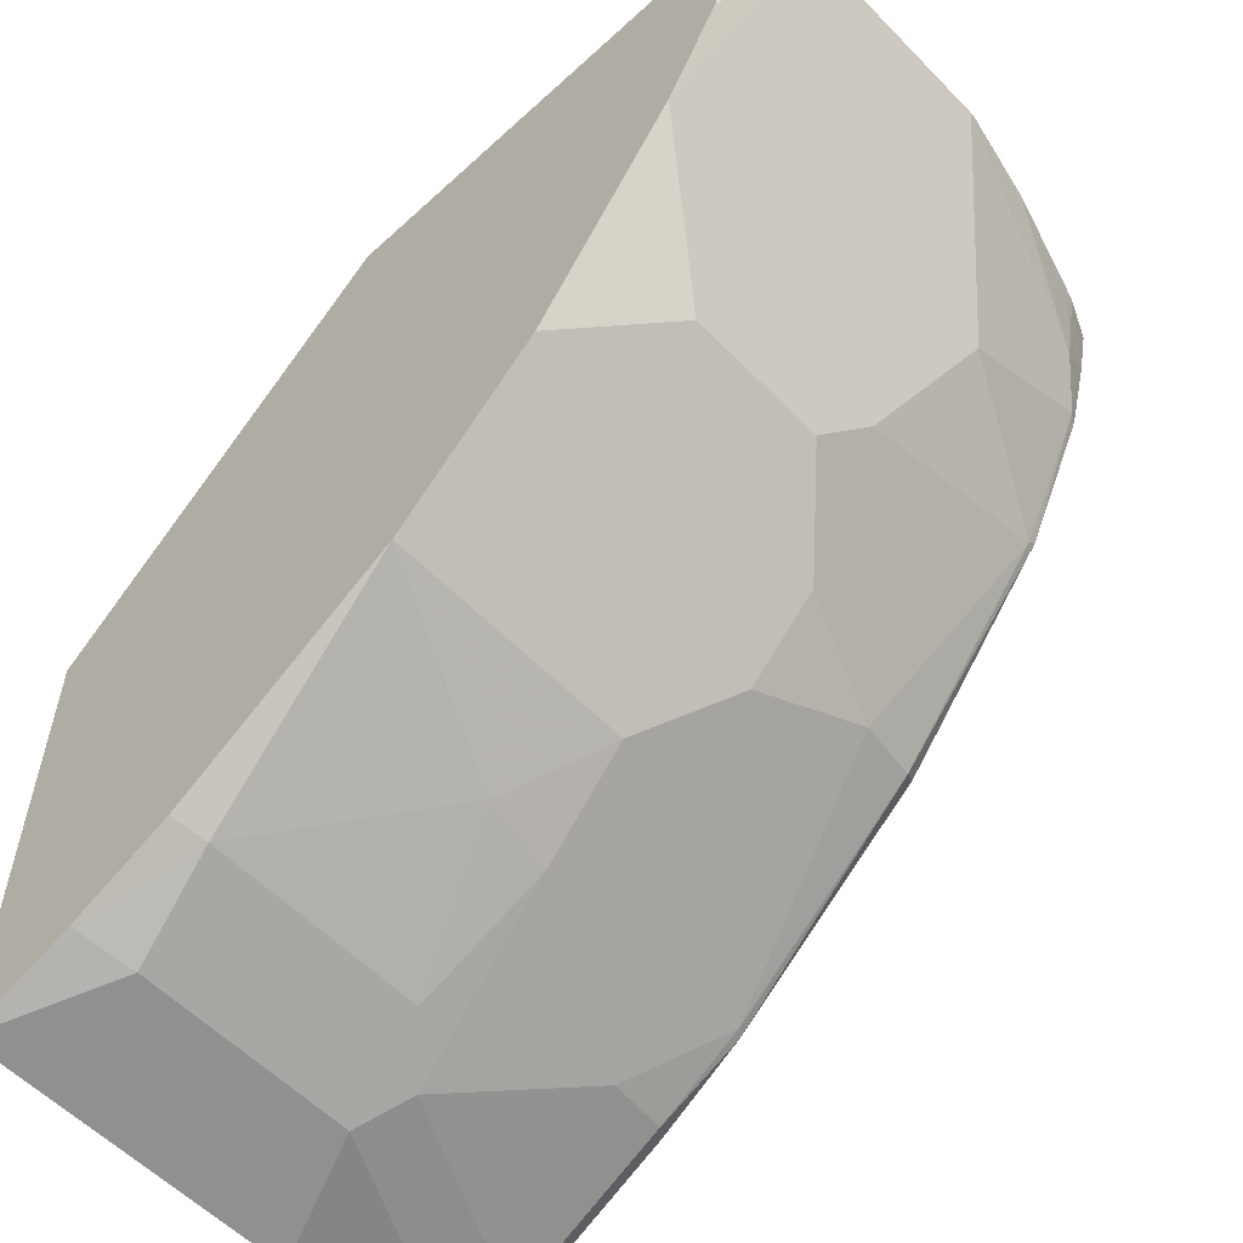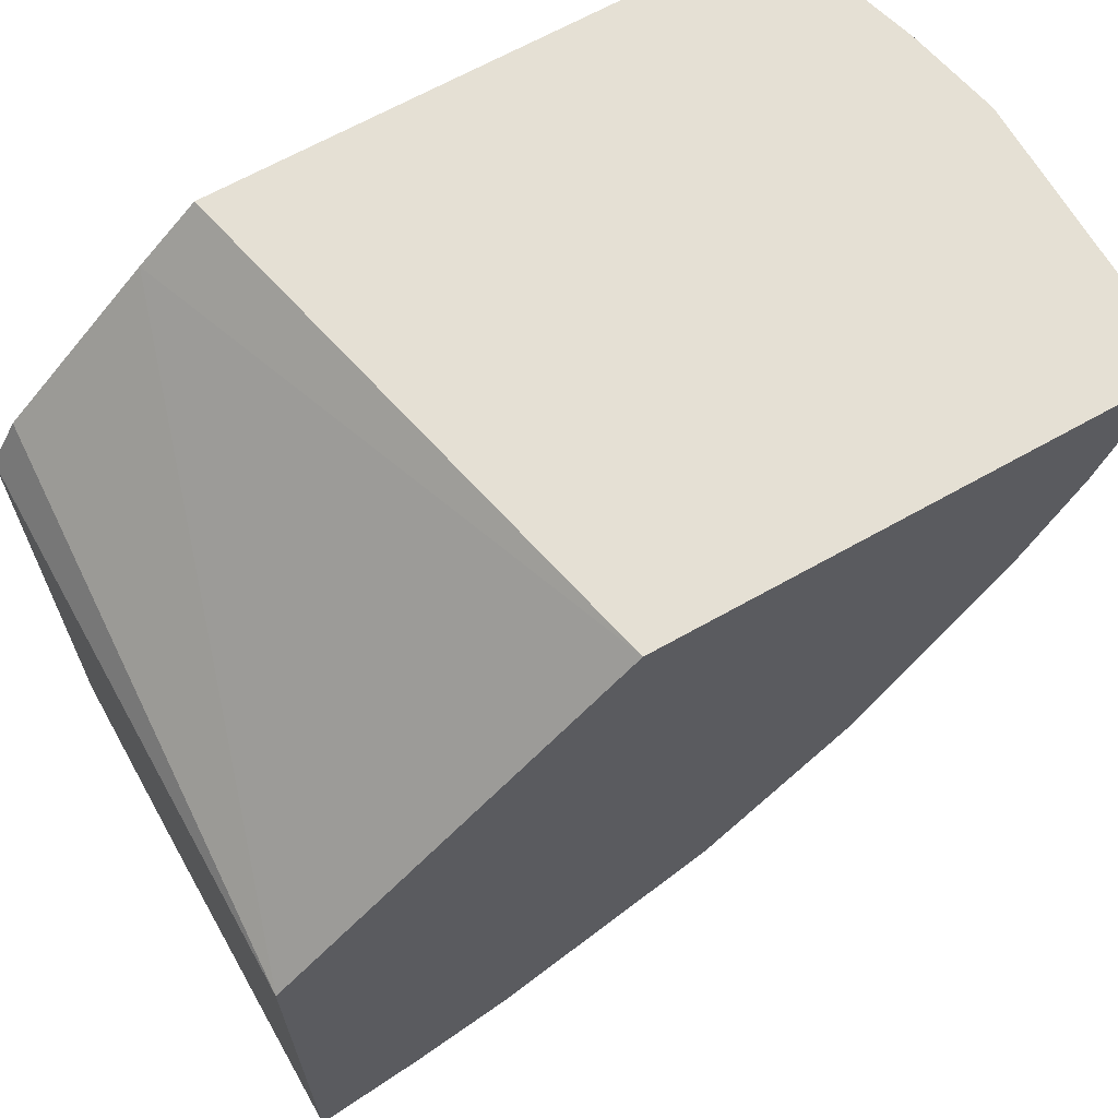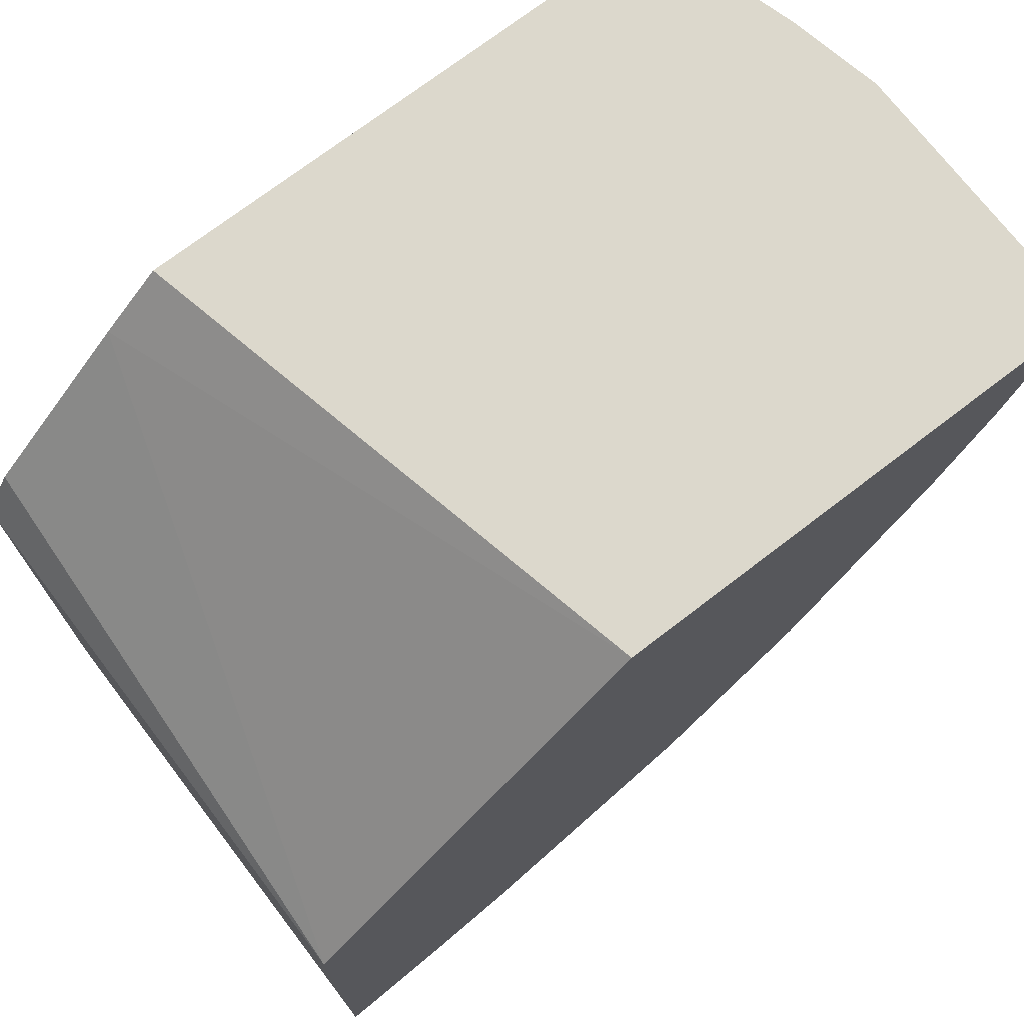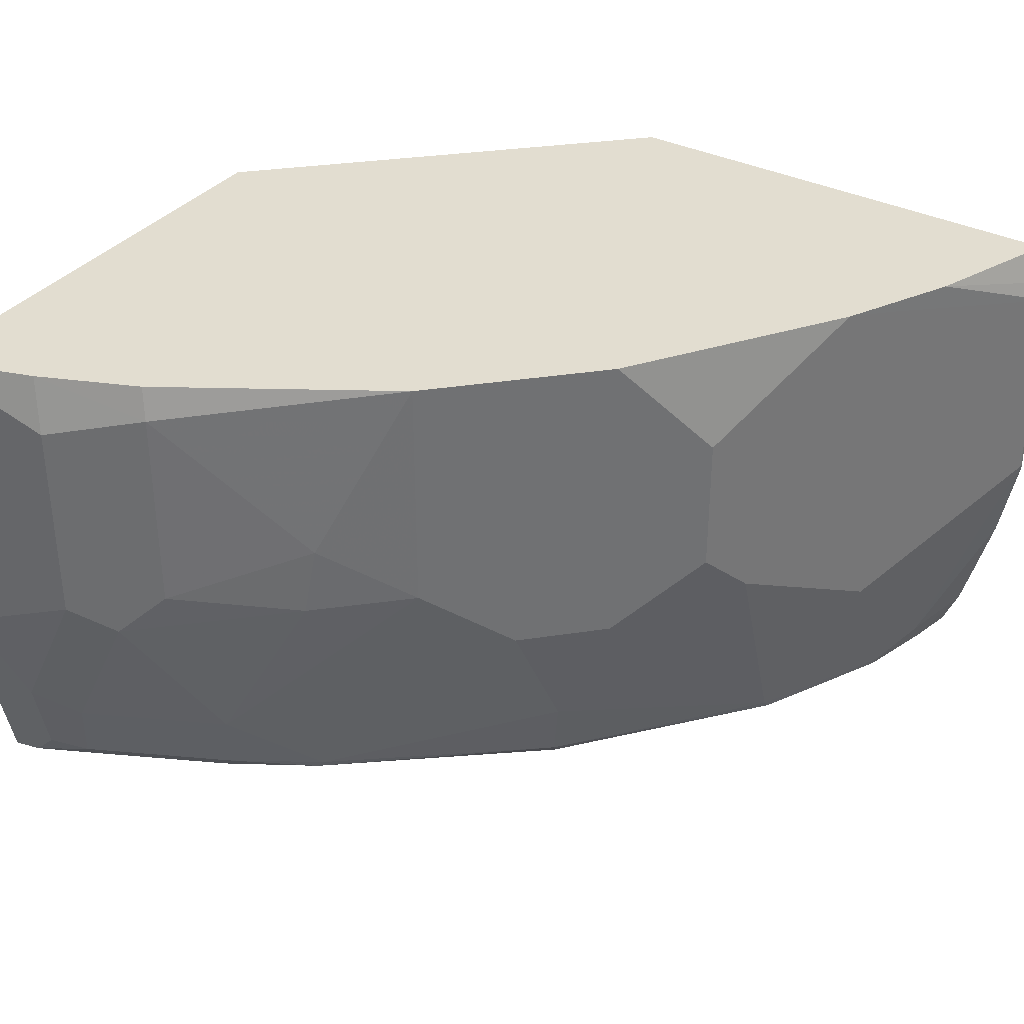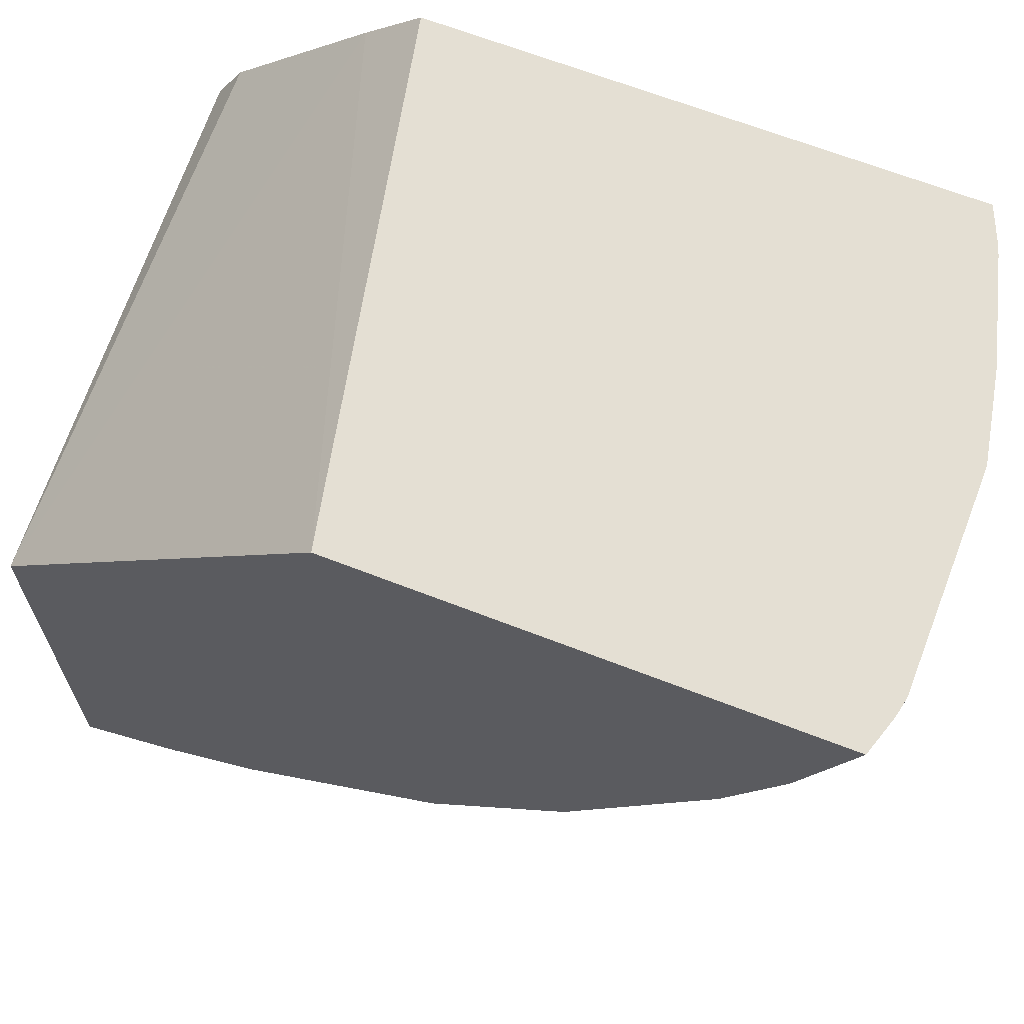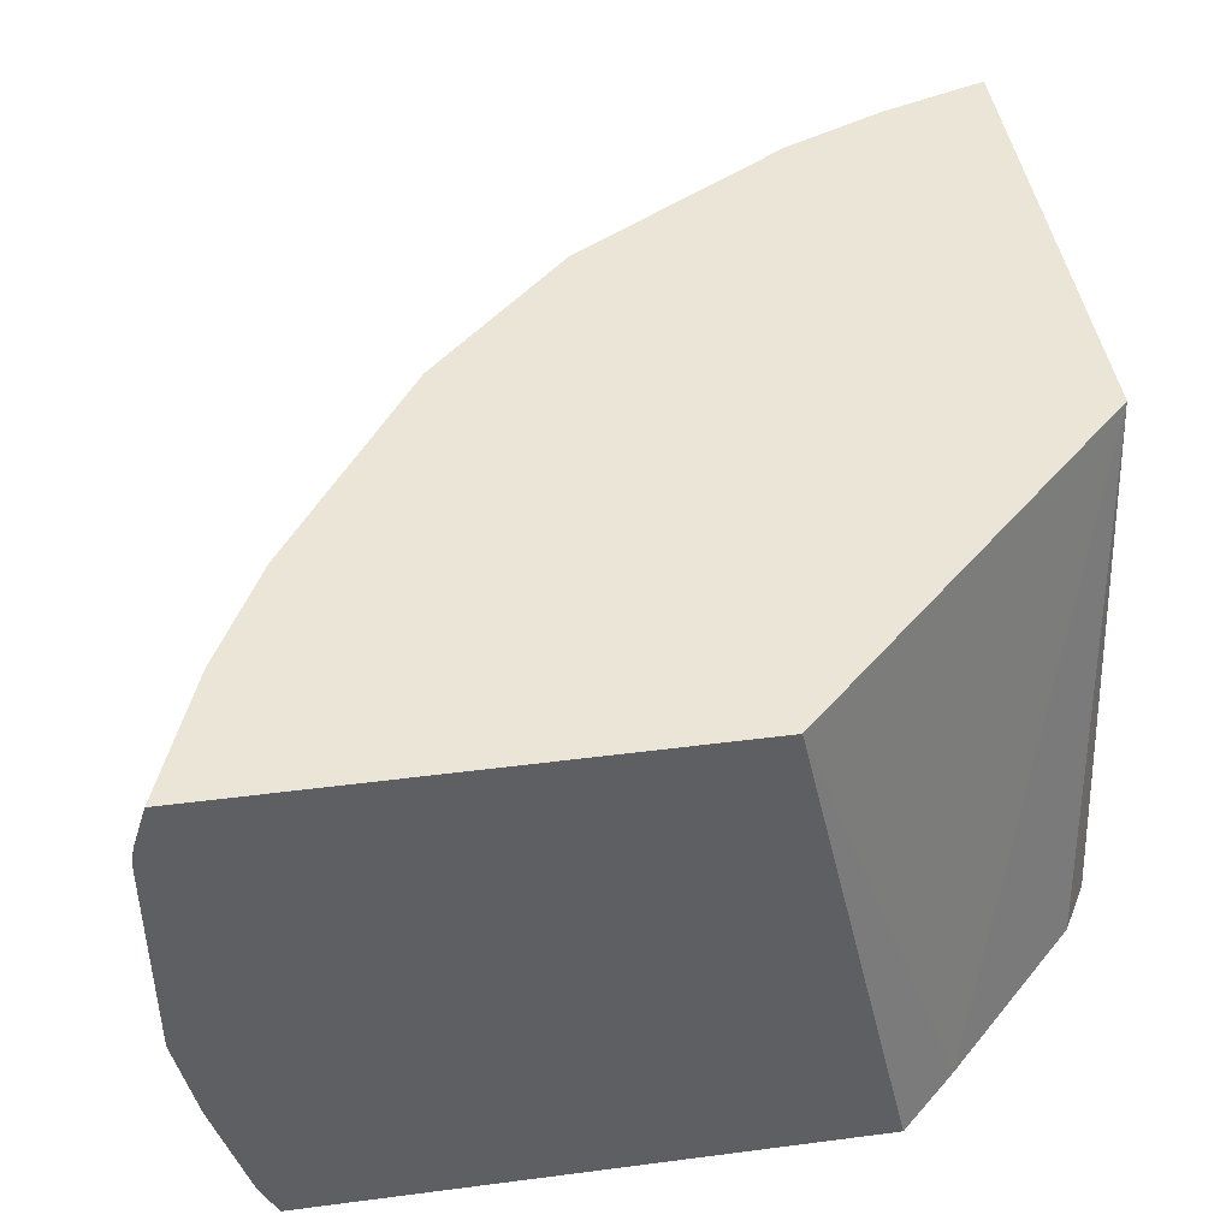
<metadata>
{"format":"obj","ext":"obj","renderer":"f3d","projection":"perspective","resolution":1024,"background":"white","views":[{"elev":-57.1,"azim":43.5,"up":"+Y"},{"elev":65.8,"azim":-29.6,"up":"+Y"},{"elev":72.7,"azim":-37.5,"up":"+Y"},{"elev":35.2,"azim":33.4,"up":"+Z"},{"elev":66.4,"azim":21.3,"up":"+Y"},{"elev":44.1,"azim":171.3,"up":"+Z"}]}
</metadata>
<code>
v 0.3318 -0.06795 -0.4345
v 0.3038 -0.09436 -0.4345
v 0.3875 -0.06795 -0.1813
v 0.595 -0.06795 -0.4345
v 0.234 -0.1642 -0.4345
v 0.2204 -0.2302 -0.1813
v 0.6205 -0.06795 -0.1813
v 0.6031 -0.06795 -0.416
v 0.59 -0.09089 -0.4345
v 0.2204 -0.188 -0.4345
v 0.2204 -0.4658 -0.1813
v 0.5968 -0.1329 -0.1813
v 0.6265 -0.06795 -0.2001
v 0.6045 -0.06795 -0.4115
v 0.5934 -0.1048 -0.4189
v 0.5818 -0.128 -0.4305
v 0.5802 -0.1264 -0.4345
v 0.2204 -0.4479 -0.4345
v 0.2204 -0.4658 -0.3381
v 0.2793 -0.4538 -0.2095
v 0.2737 -0.4482 -0.1813
v 0.5867 -0.1531 -0.1813
v 0.5818 -0.1629 -0.1862
v 0.6051 -0.1164 -0.1978
v 0.6284 -0.06982 -0.2095
v 0.6284 -0.06795 -0.2095
v 0.6118 -0.06795 -0.3859
v 0.6192 -0.06795 -0.3602
v 0.6284 -0.06982 -0.3142
v 0.5469 -0.1978 -0.4305
v 0.5473 -0.1945 -0.4345
v 0.5787 -0.1305 -0.4345
v 0.5818 -0.1629 -0.3607
v 0.2204 -0.4598 -0.381
v 0.2331 -0.4451 -0.4345
v 0.2444 -0.4451 -0.4233
v 0.2444 -0.4538 -0.384
v 0.2793 -0.4538 -0.3142
v 0.3259 -0.4306 -0.1978
v 0.3225 -0.4272 -0.1813
v 0.5702 -0.1862 -0.1813
v 0.5469 -0.2328 -0.256
v 0.6051 -0.1164 -0.3026
v 0.6284 -0.06795 -0.316
v 0.5469 -0.2328 -0.3258
v 0.4771 -0.3025 -0.3956
v 0.4712 -0.2967 -0.4276
v 0.4685 -0.2912 -0.4345
v 0.2563 -0.4336 -0.4345
v 0.2618 -0.4364 -0.4276
v 0.2677 -0.4422 -0.3956
v 0.3026 -0.4422 -0.3258
v 0.3259 -0.4306 -0.3026
v 0.3899 -0.3898 -0.2735
v 0.4306 -0.3607 -0.1813
v 0.5353 -0.256 -0.2328
v 0.5004 -0.2909 -0.1813
v 0.5353 -0.256 -0.3026
v 0.5004 -0.2909 -0.3374
v 0.4655 -0.3258 -0.3374
v 0.4306 -0.3607 -0.3026
v 0.3957 -0.3607 -0.4073
v 0.3724 -0.3723 -0.4305
v 0.3691 -0.3728 -0.4345
v 0.3262 -0.3987 -0.4345
v 0.3317 -0.4015 -0.4276
v 0.3375 -0.4073 -0.3956
v 0.384 -0.3927 -0.3098
f 39 54 55
f 30 46 47
f 30 47 31
f 31 47 48
f 33 43 45
f 35 49 50
f 35 50 36
f 36 51 37
f 37 52 38
f 38 52 53
f 39 53 54
f 30 45 46
f 36 50 51
f 37 51 52
f 24 45 43
f 29 43 33
f 28 44 29
f 25 44 26
f 25 29 44
f 24 29 25
f 24 43 29
f 24 42 45
f 23 42 24
f 23 41 42
f 22 41 23
f 21 39 40
f 20 39 21
f 20 53 39
f 39 55 40
f 30 33 45
f 41 56 42
f 52 67 68
f 42 56 58
f 20 38 53
f 63 66 64
f 63 67 66
f 62 67 63
f 61 67 62
f 61 68 67
f 59 61 60
f 58 61 59
f 55 56 57
f 55 58 56
f 55 61 58
f 54 61 55
f 54 68 61
f 64 66 65
f 41 57 56
f 52 68 53
f 51 66 67
f 50 66 51
f 49 66 50
f 49 65 66
f 47 64 48
f 47 63 64
f 46 63 47
f 46 62 63
f 46 61 62
f 46 60 61
f 46 59 60
f 45 59 46
f 45 58 59
f 42 58 45
f 51 67 52
f 19 37 38
f 53 68 54
f 18 37 34
f 3 55 57
f 3 40 55
f 3 21 40
f 3 11 21
f 3 6 11
f 2 6 3
f 2 5 6
f 1 5 2
f 1 10 5
f 1 18 10
f 1 35 18
f 1 65 49
f 1 64 65
f 1 48 64
f 3 57 41
f 1 31 48
f 1 17 32
f 1 9 17
f 1 4 9
f 1 8 4
f 1 14 8
f 1 27 14
f 1 28 27
f 1 44 28
f 1 26 44
f 1 13 26
f 1 7 13
f 1 3 7
f 1 2 3
f 19 34 37
f 1 32 31
f 3 41 22
f 1 49 35
f 3 12 7
f 18 36 37
f 18 35 36
f 3 22 12
f 16 29 33
f 16 32 17
f 16 31 32
f 16 30 31
f 15 29 16
f 15 28 29
f 15 27 28
f 14 27 15
f 13 25 26
f 12 25 13
f 12 24 25
f 12 23 24
f 16 33 30
f 11 20 21
f 12 22 23
f 4 8 9
f 6 10 18
f 6 18 34
f 6 34 19
f 6 19 11
f 7 12 13
f 5 10 6
f 8 15 9
f 9 15 16
f 9 16 17
f 11 19 38
f 11 38 20
f 8 14 15

</code>
